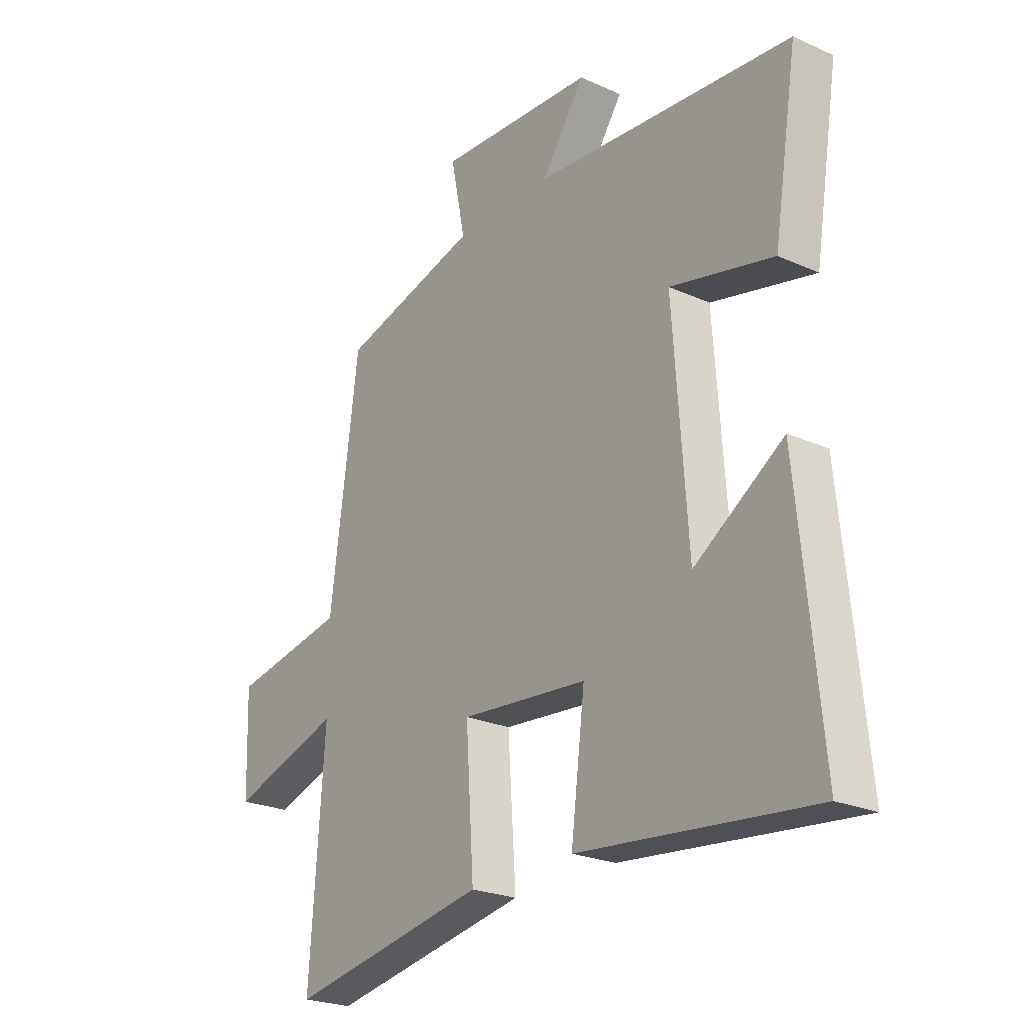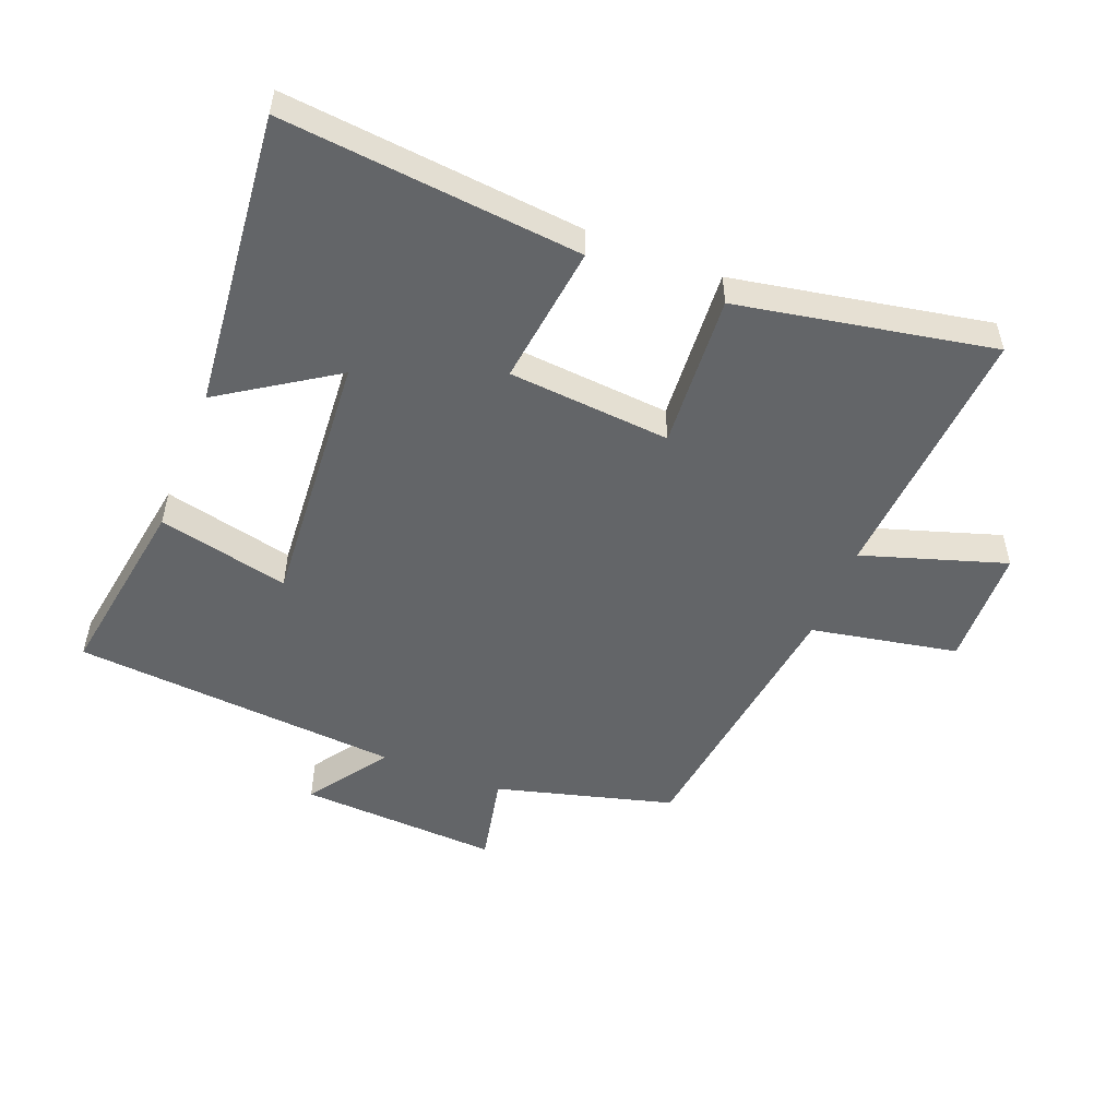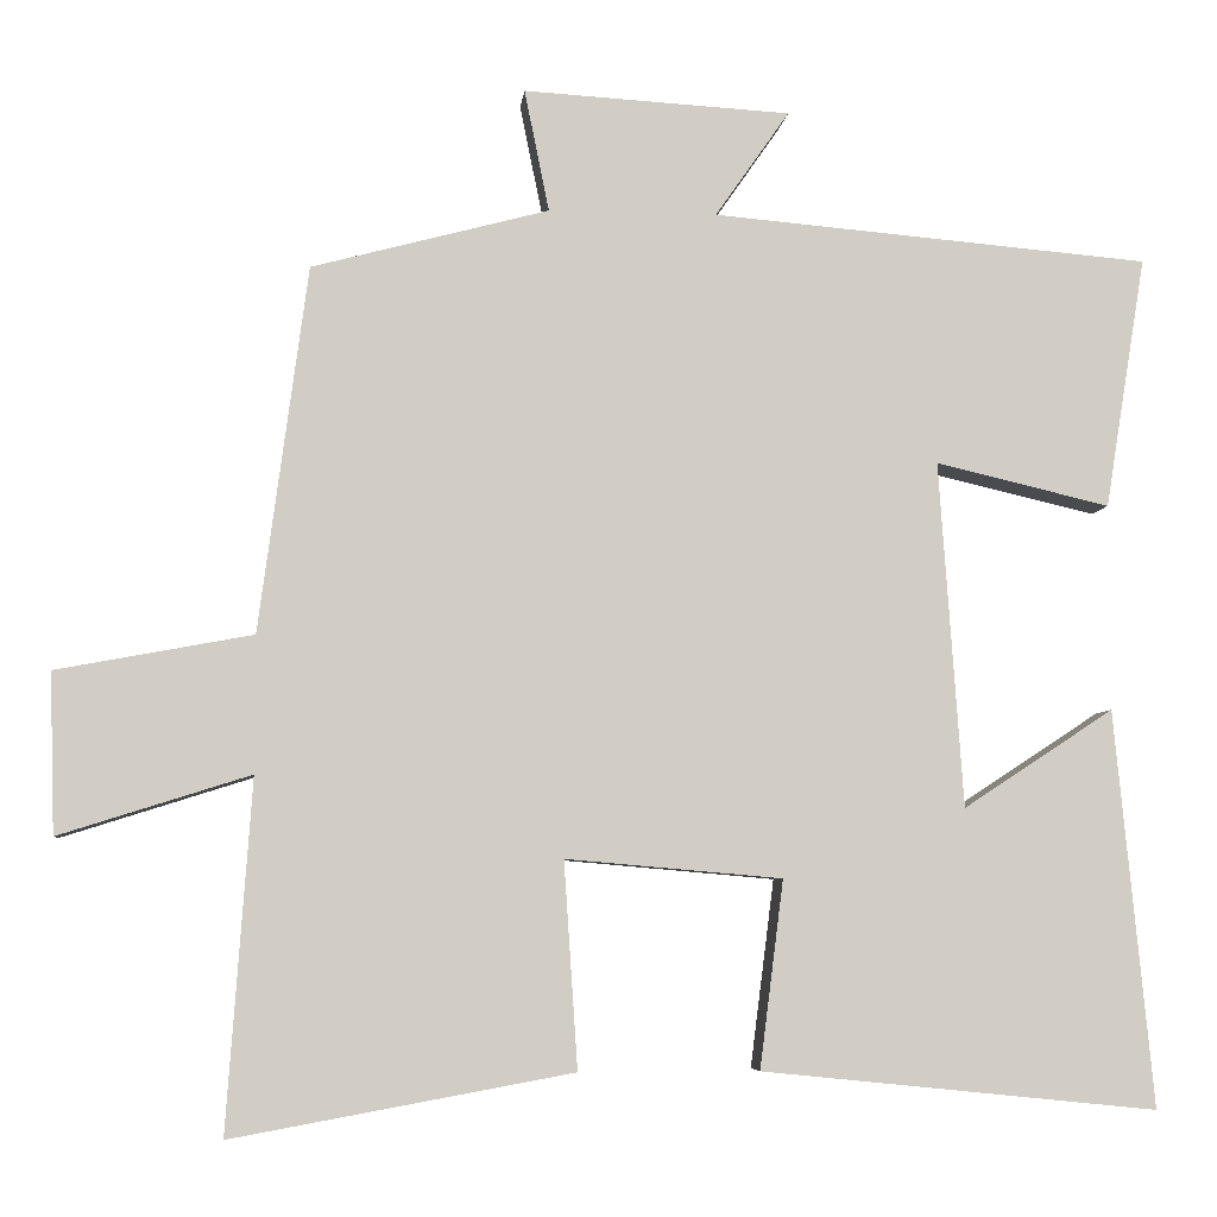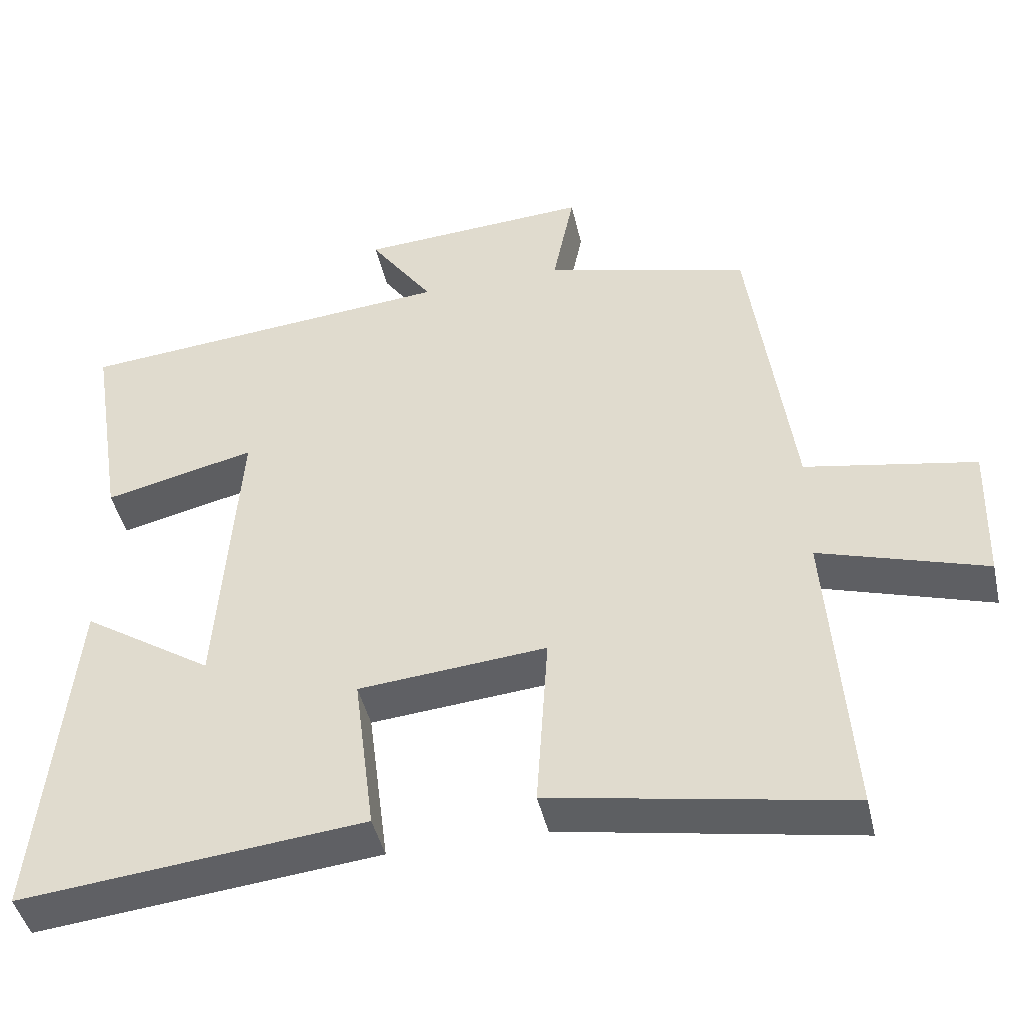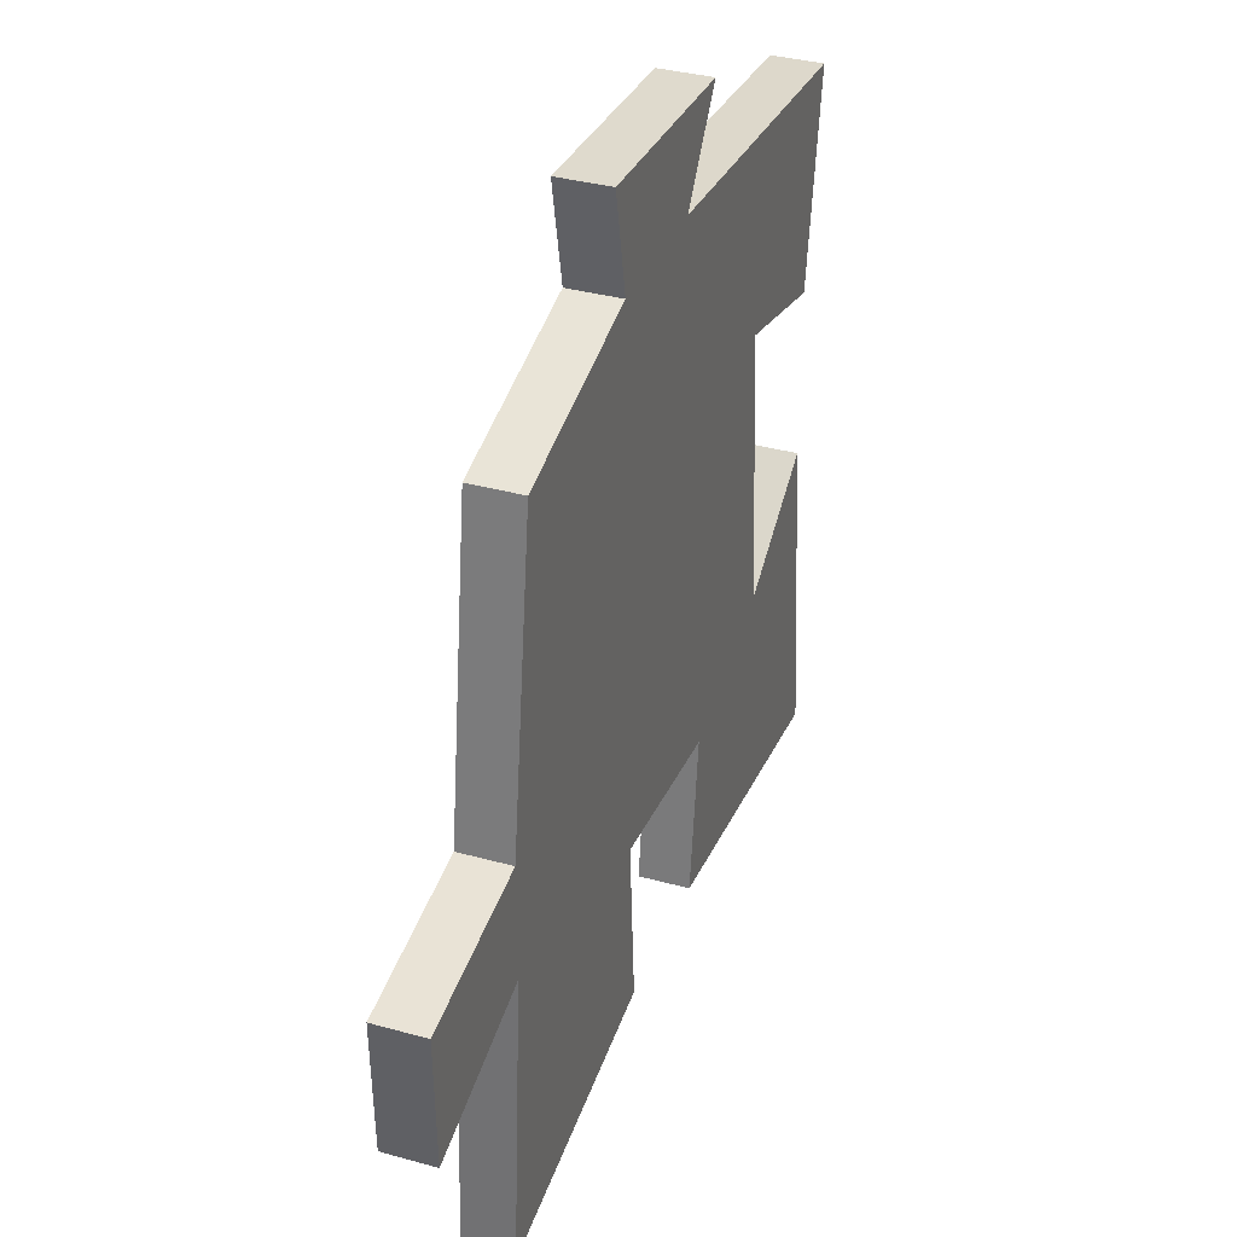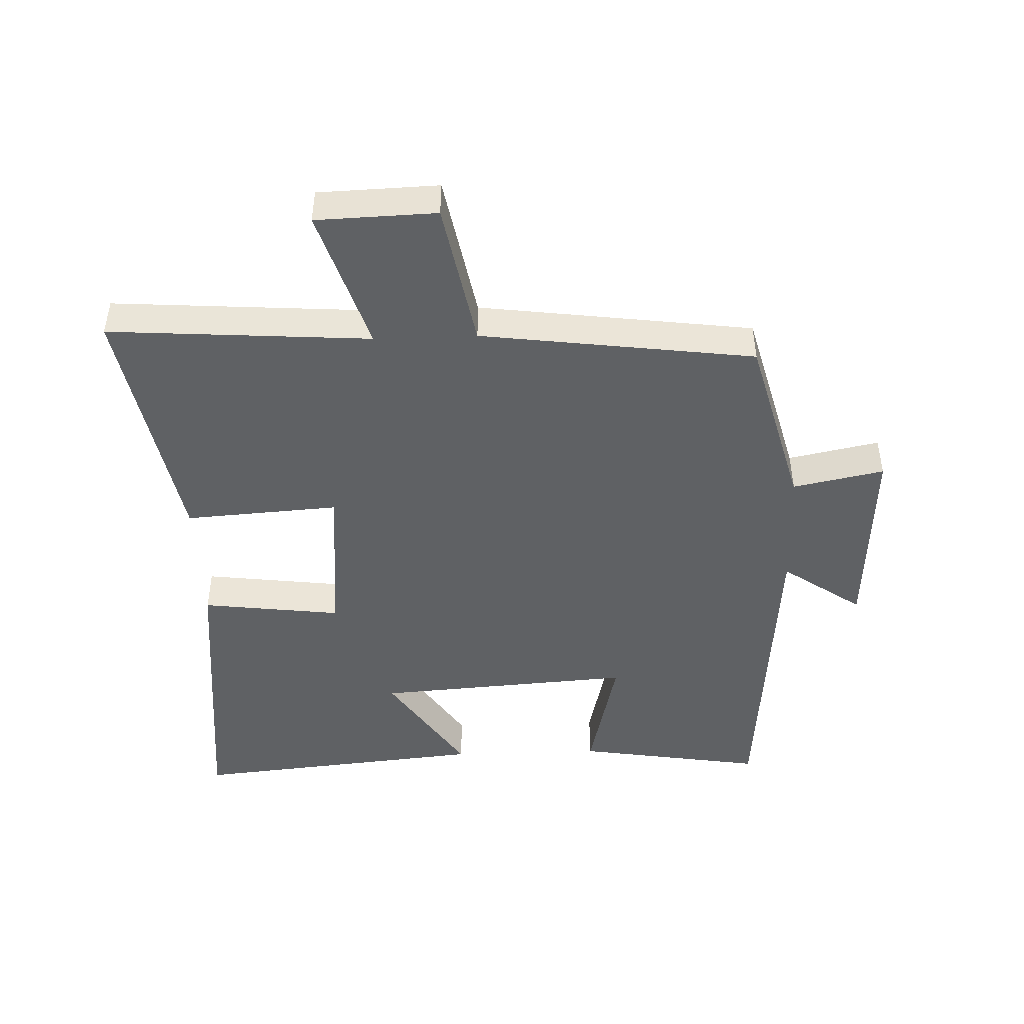
<metadata>
{"format":"obj","ext":"obj","renderer":"f3d","projection":"perspective","resolution":1024,"background":"white","views":[{"elev":-23.9,"azim":53.2,"up":"+Z"},{"elev":-51.4,"azim":158.6,"up":"+Y"},{"elev":-6.0,"azim":-6.0,"up":"+Z"},{"elev":-44.7,"azim":-167.2,"up":"+Z"},{"elev":35.4,"azim":-69.8,"up":"+Z"},{"elev":-46.2,"azim":-87.9,"up":"+Y"}]}
</metadata>
<code>
v 0.548 0.07 0.456
v 0.5 0.07 0.16
v 0.295 0.07 0.208
v 0.323 0.07 -0.198
v 0.5 0.07 -0.082
v 0.545 0.07 -0.547
v 0.08 0.07 -0.5
v 0.108 0.07 -0.28
v -0.146 0.07 -0.258
v -0.13 0.07 -0.5
v -0.529 0.07 -0.573
v -0.5 0.07 -0.163
v -0.724 0.07 -0.234
v -0.73 0.07 -0.046
v -0.5 0.07 -0.003
v -0.443 0.07 0.426
v -0.165 0.07 0.5
v -0.194 0.07 0.643
v 0.12 0.07 0.625
v 0.033 0.07 0.5
v 0.548 0 0.456
v 0.5 0 0.16
v 0.295 0 0.208
v 0.323 0 -0.198
v 0.5 0 -0.082
v 0.545 0 -0.547
v 0.08 0 -0.5
v 0.108 0 -0.28
v -0.146 0 -0.258
v -0.13 0 -0.5
v -0.529 0 -0.573
v -0.5 0 -0.163
v -0.724 0 -0.234
v -0.73 0 -0.046
v -0.5 0 -0.003
v -0.443 0 0.426
v -0.165 0 0.5
v -0.194 0 0.643
v 0.12 0 0.625
v 0.033 0 0.5
f 17 18 19 20
f 17 20 1
f 16 17 1
f 15 16 1
f 12 13 14 15
f 12 15 1
f 9 10 11 12
f 8 9 12
f 6 7 8
f 4 5 6
f 4 6 8
f 3 4 8 12
f 1 2 3
f 1 3 12
f 40 39 38 37
f 21 40 37
f 21 37 36
f 21 36 35
f 35 34 33 32
f 21 35 32
f 32 31 30 29
f 32 29 28
f 28 27 26
f 26 25 24
f 28 26 24
f 32 28 24 23
f 23 22 21
f 32 23 21
f 1 21 22 2
f 2 22 23 3
f 3 23 24 4
f 4 24 25 5
f 5 25 26 6
f 6 26 27 7
f 7 27 28 8
f 8 28 29 9
f 9 29 30 10
f 10 30 31 11
f 11 31 32 12
f 12 32 33 13
f 13 33 34 14
f 14 34 35 15
f 15 35 36 16
f 16 36 37 17
f 17 37 38 18
f 18 38 39 19
f 19 39 40 20
f 20 40 21 1

</code>
